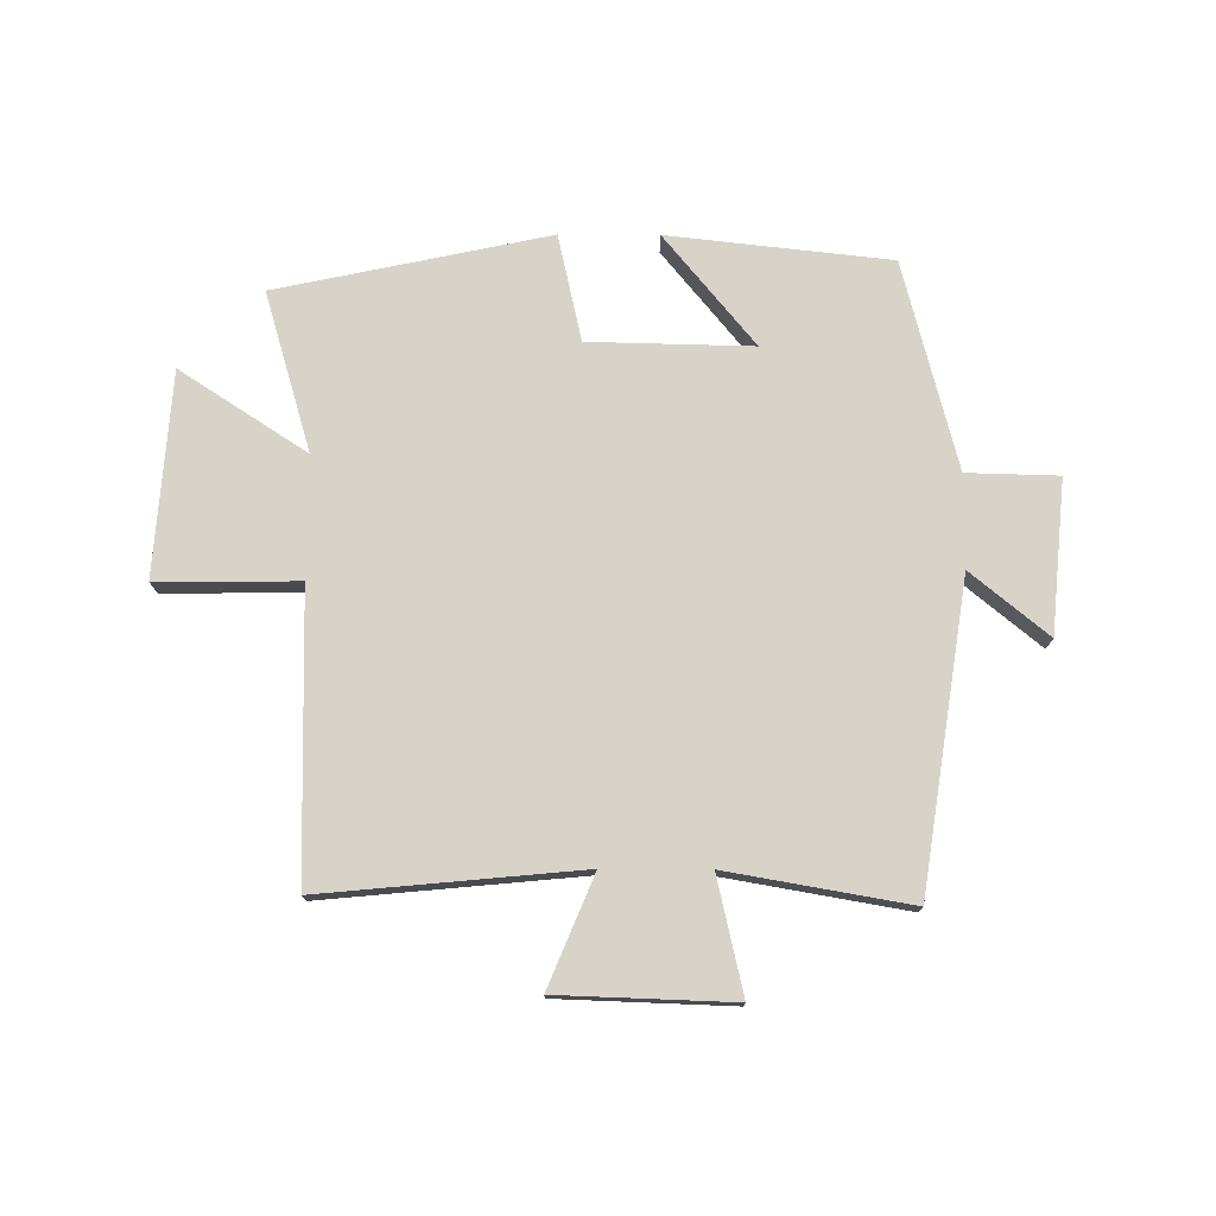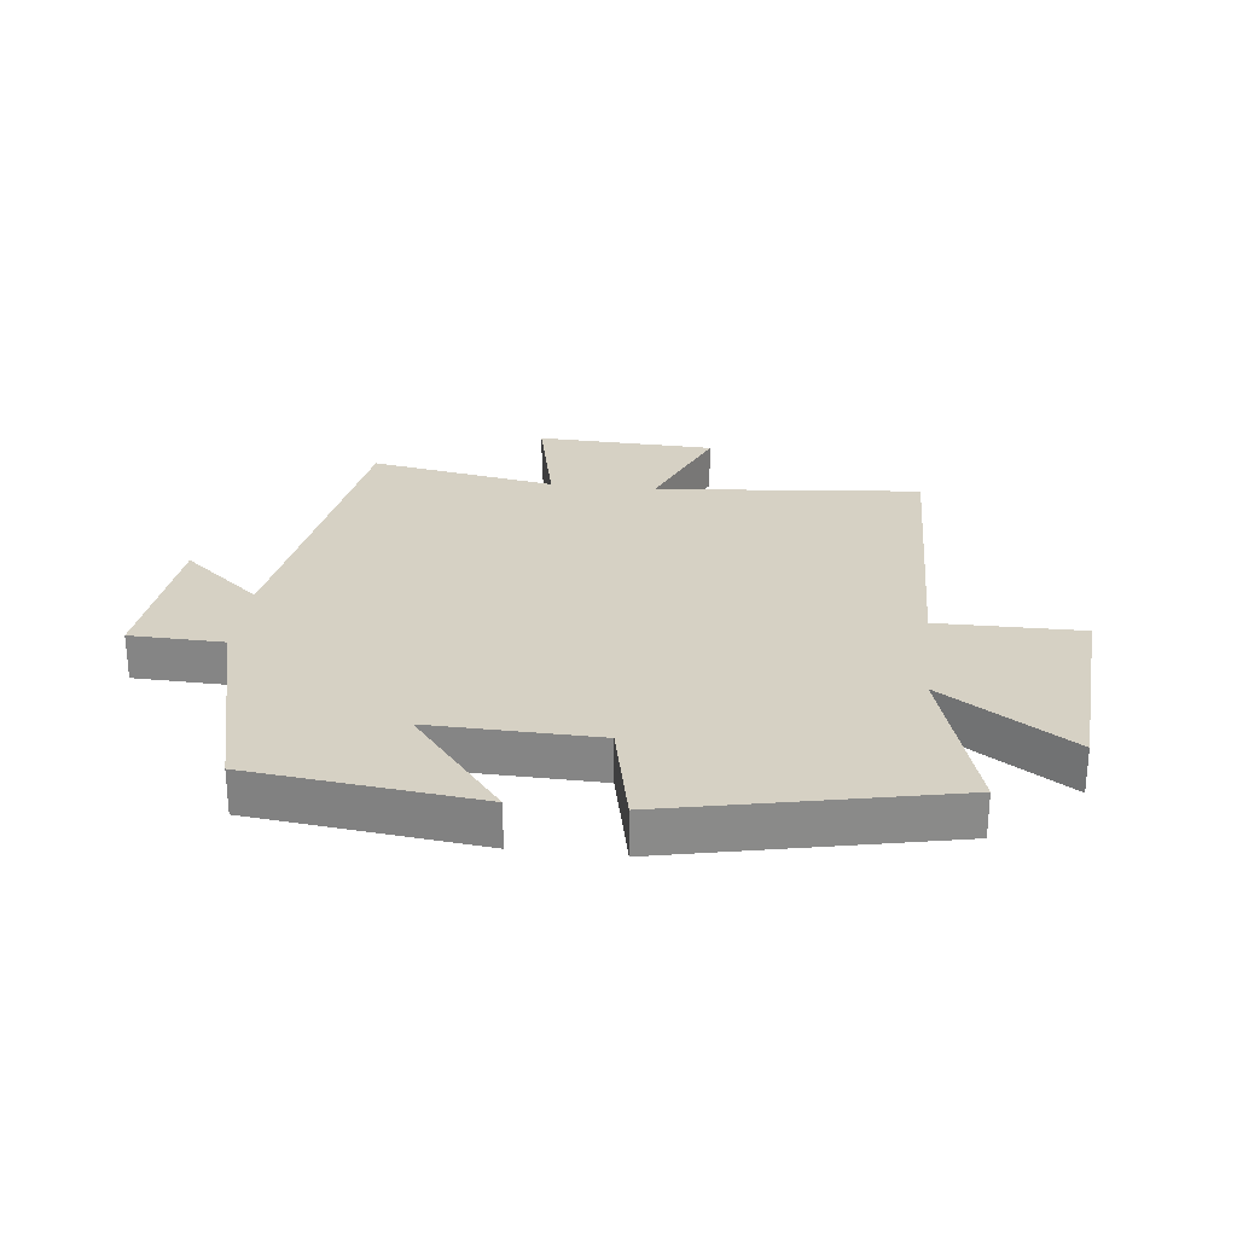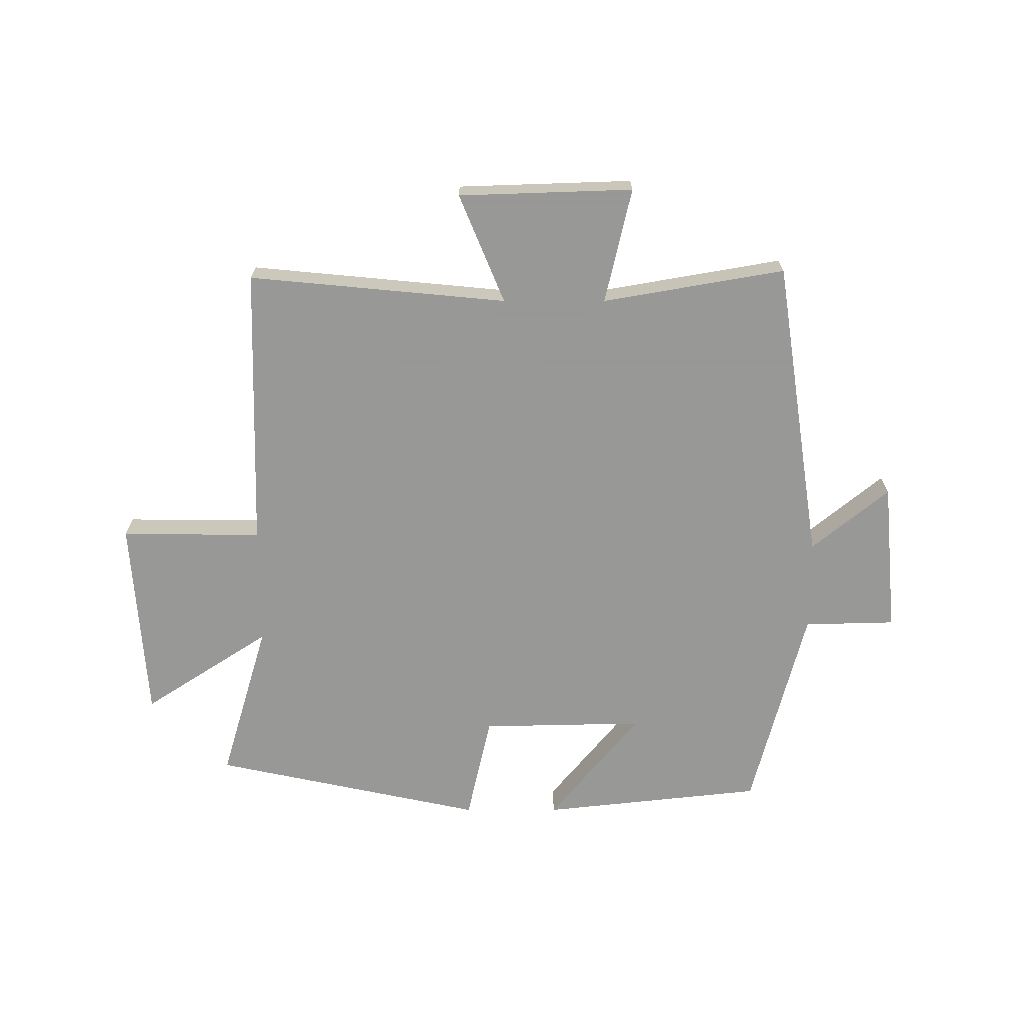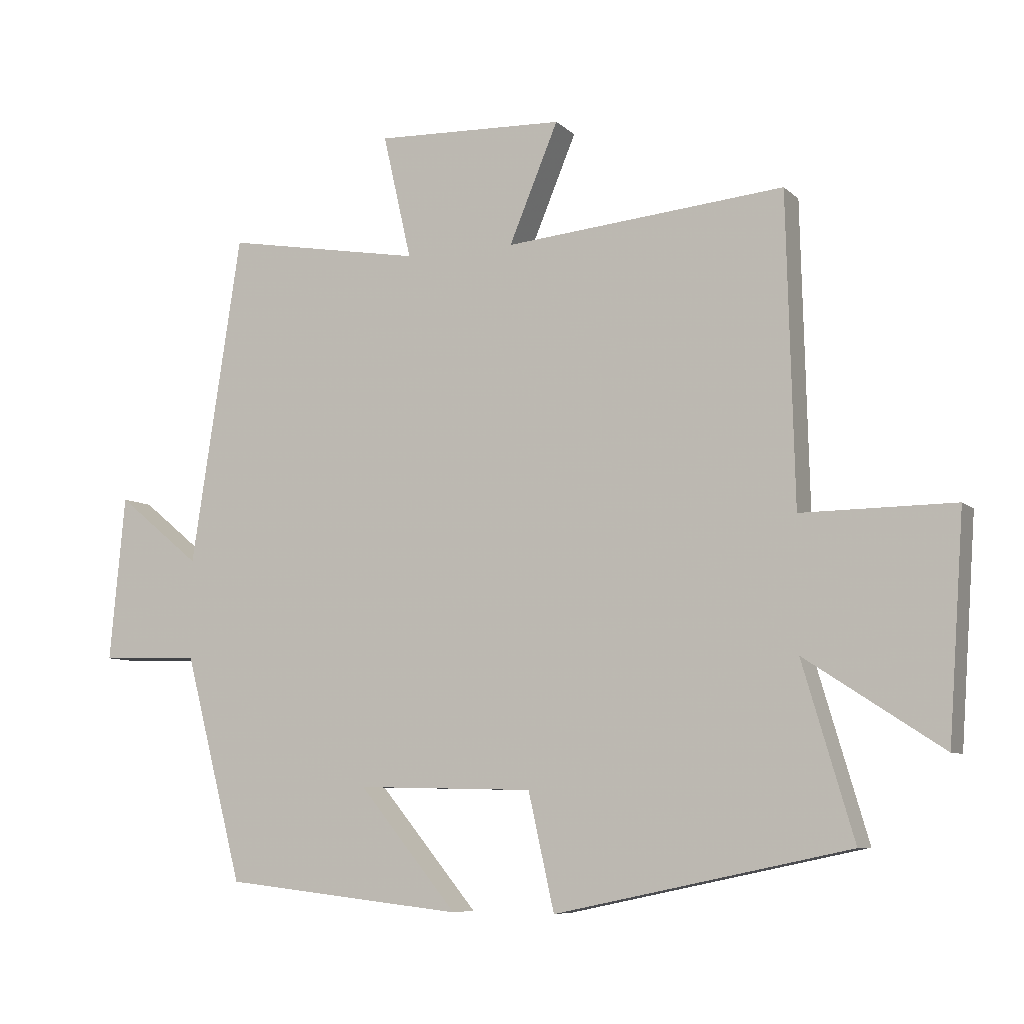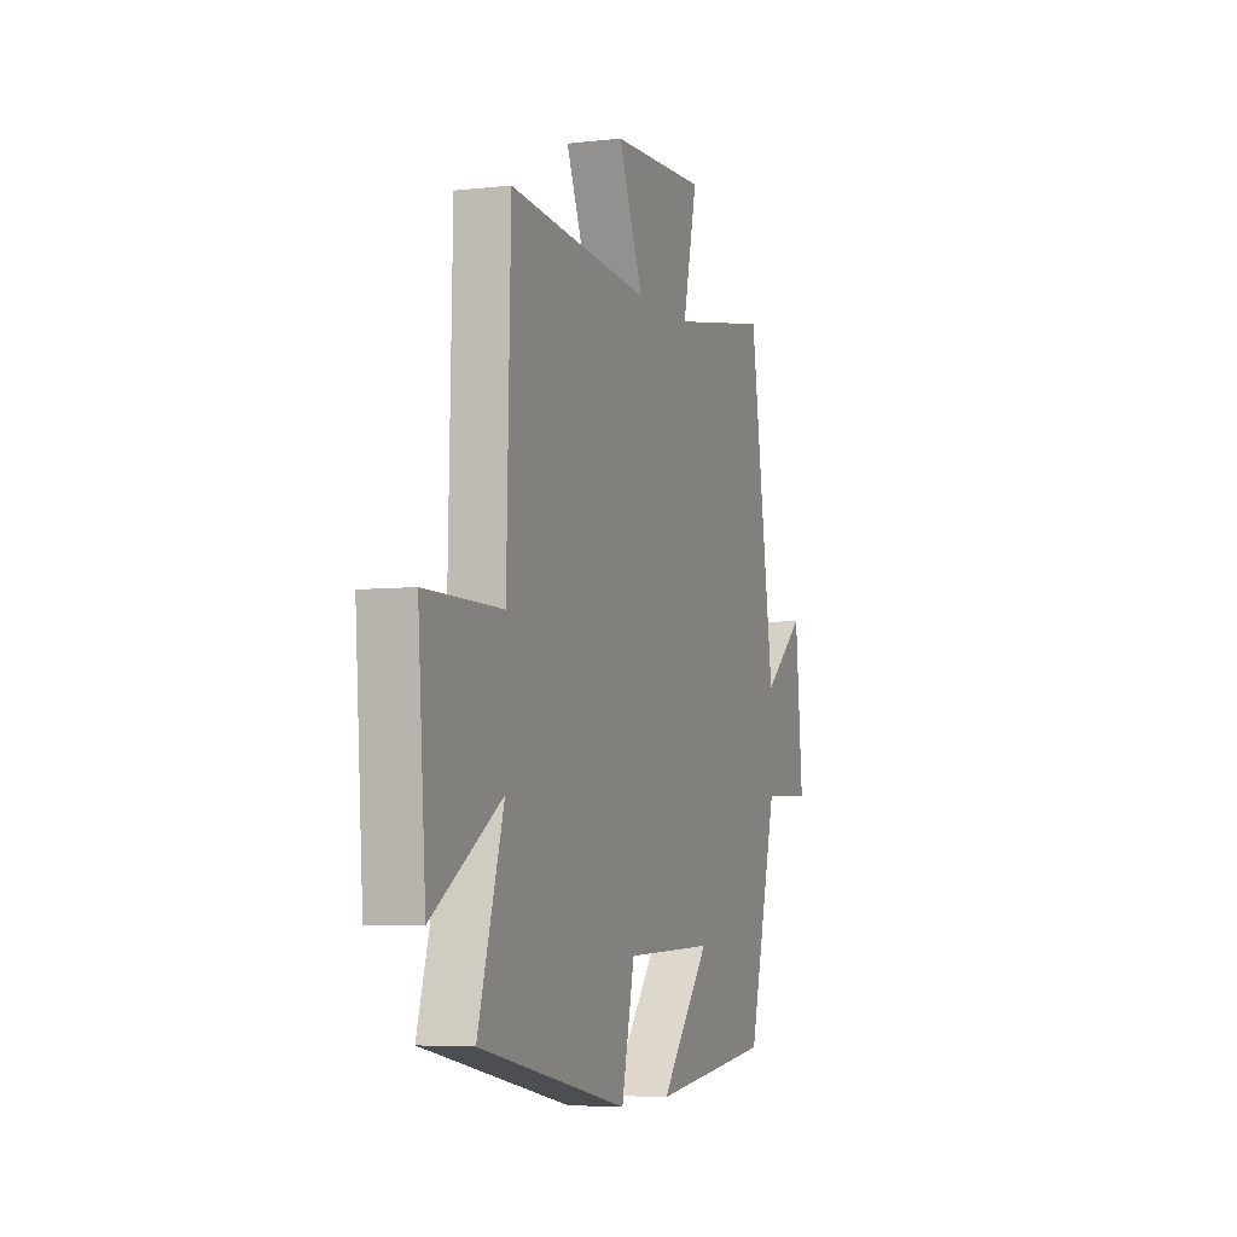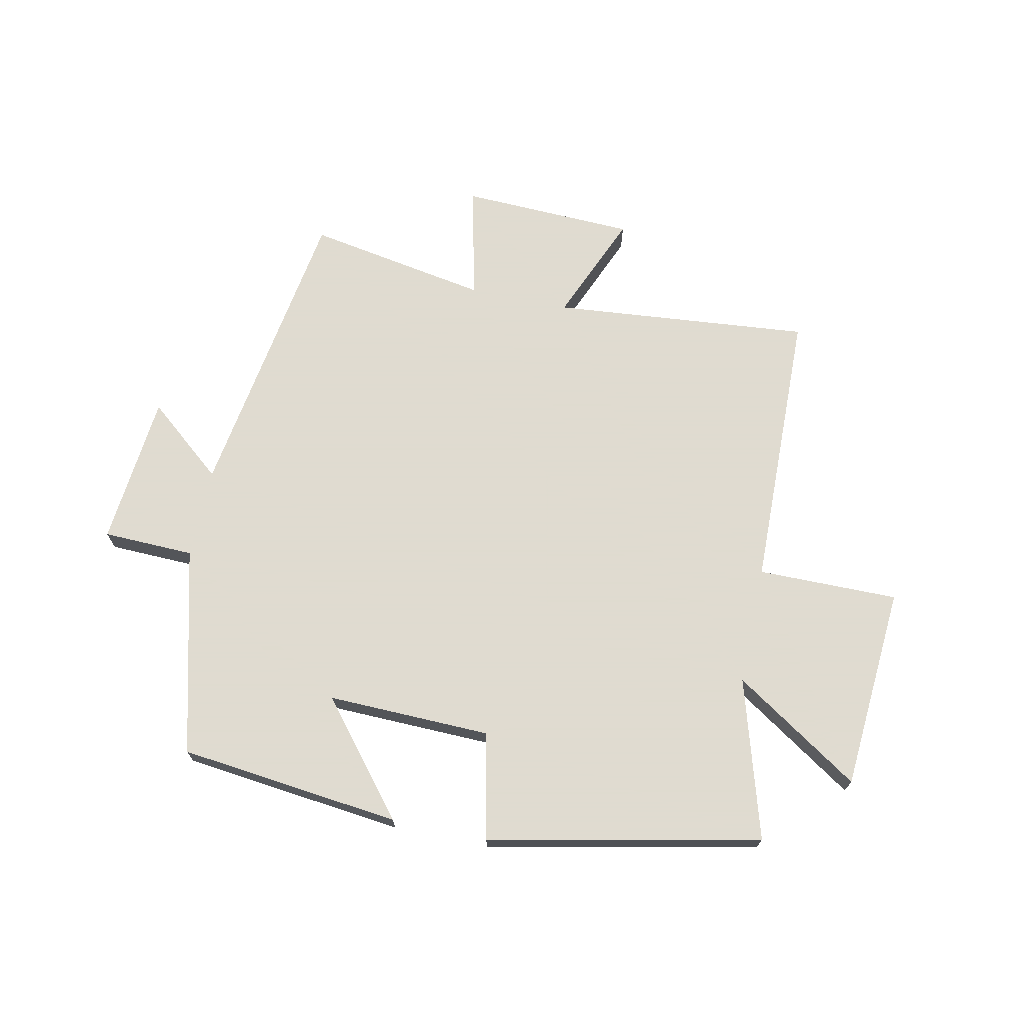
<metadata>
{"format":"obj","ext":"obj","renderer":"f3d","projection":"perspective","resolution":1024,"background":"white","views":[{"elev":75.8,"azim":0.3,"up":"+Y"},{"elev":27.0,"azim":-173.4,"up":"+Y"},{"elev":-68.4,"azim":0.0,"up":"+Y"},{"elev":-7.5,"azim":-155.6,"up":"+Z"},{"elev":-5.2,"azim":-70.1,"up":"+Z"},{"elev":70.2,"azim":-168.0,"up":"+Y"}]}
</metadata>
<code>
v -0.579 0.07 -0.403
v -0.5 0.07 -0.136
v -0.712 0.07 -0.274
v -0.736 0.07 0.068
v -0.5 0.07 0.066
v -0.488 0.07 0.541
v -0.055 0.07 0.5
v -0.131 0.07 0.683
v 0.161 0.07 0.693
v 0.117 0.07 0.5
v 0.422 0.07 0.553
v 0.5 0.07 0.043
v 0.629 0.07 0.149
v 0.653 0.07 -0.107
v 0.5 0.07 -0.111
v 0.41 0.07 -0.459
v 0.038 0.07 -0.5
v 0.19 0.07 -0.315
v -0.084 0.07 -0.321
v -0.124 0.07 -0.5
v -0.579 0 -0.403
v -0.5 0 -0.136
v -0.712 0 -0.274
v -0.736 0 0.068
v -0.5 0 0.066
v -0.488 0 0.541
v -0.055 0 0.5
v -0.131 0 0.683
v 0.161 0 0.693
v 0.117 0 0.5
v 0.422 0 0.553
v 0.5 0 0.043
v 0.629 0 0.149
v 0.653 0 -0.107
v 0.5 0 -0.111
v 0.41 0 -0.459
v 0.038 0 -0.5
v 0.19 0 -0.315
v -0.084 0 -0.321
v -0.124 0 -0.5
f 19 20 1 2
f 18 19 2
f 15 16 17 18
f 15 18 2
f 12 13 14 15
f 12 15 2
f 11 12 2
f 10 11 2
f 7 8 9 10
f 7 10 2 3
f 5 6 7
f 5 7 3
f 3 4 5
f 22 21 40 39
f 22 39 38
f 38 37 36 35
f 22 38 35
f 35 34 33 32
f 22 35 32
f 22 32 31
f 22 31 30
f 30 29 28 27
f 23 22 30 27
f 27 26 25
f 23 27 25
f 25 24 23
f 1 21 22 2
f 2 22 23 3
f 3 23 24 4
f 4 24 25 5
f 5 25 26 6
f 6 26 27 7
f 7 27 28 8
f 8 28 29 9
f 9 29 30 10
f 10 30 31 11
f 11 31 32 12
f 12 32 33 13
f 13 33 34 14
f 14 34 35 15
f 15 35 36 16
f 16 36 37 17
f 17 37 38 18
f 18 38 39 19
f 19 39 40 20
f 20 40 21 1

</code>
